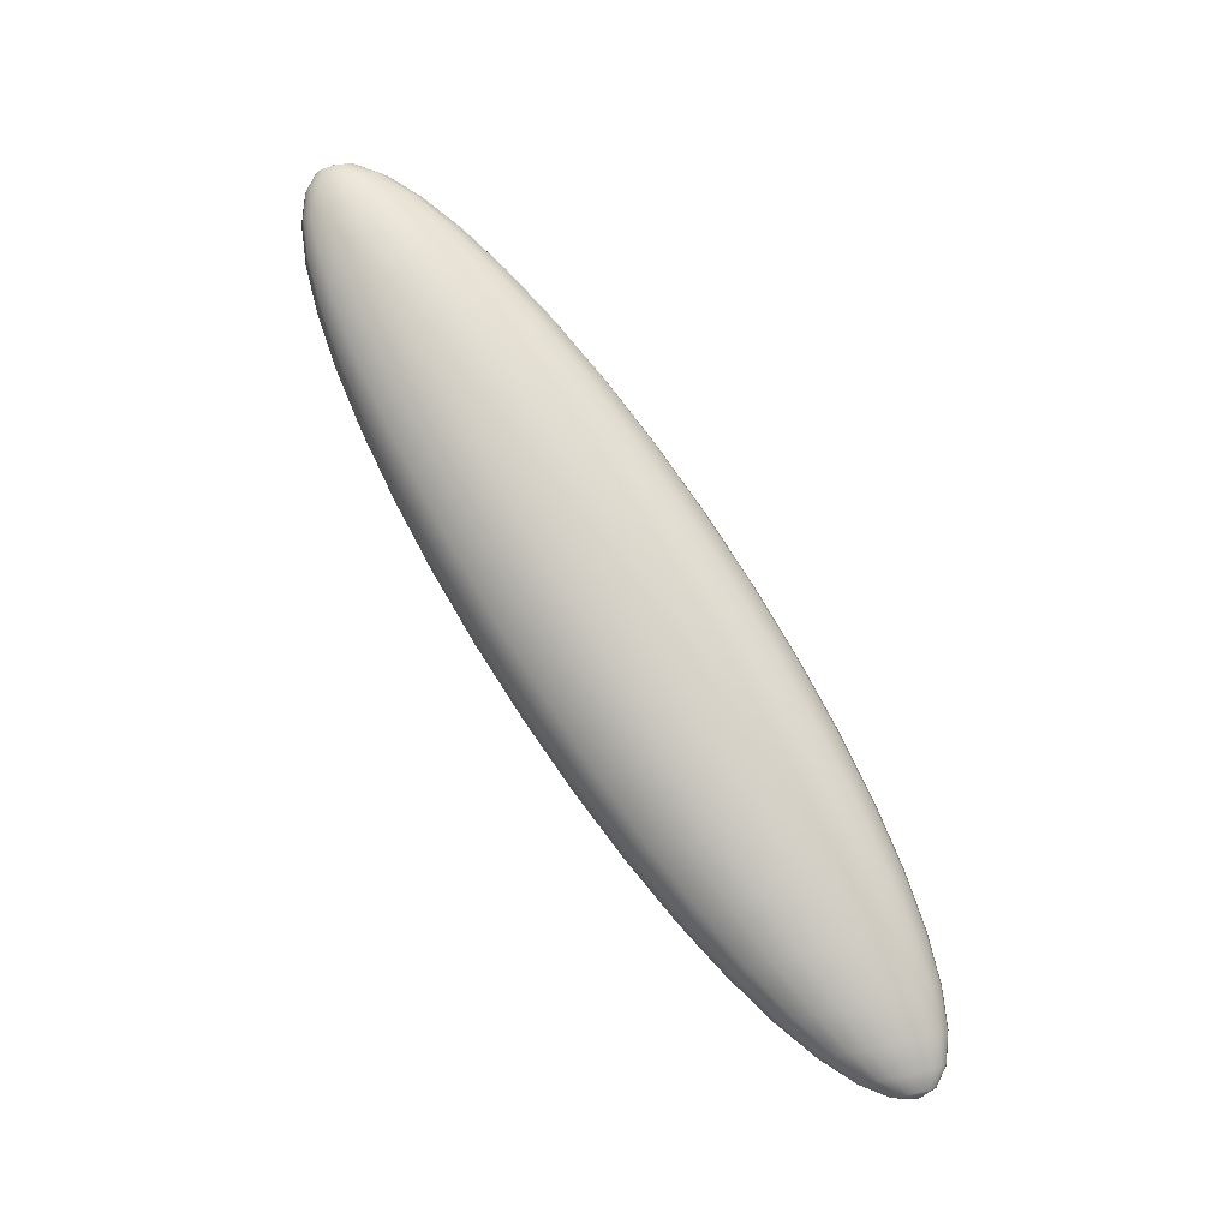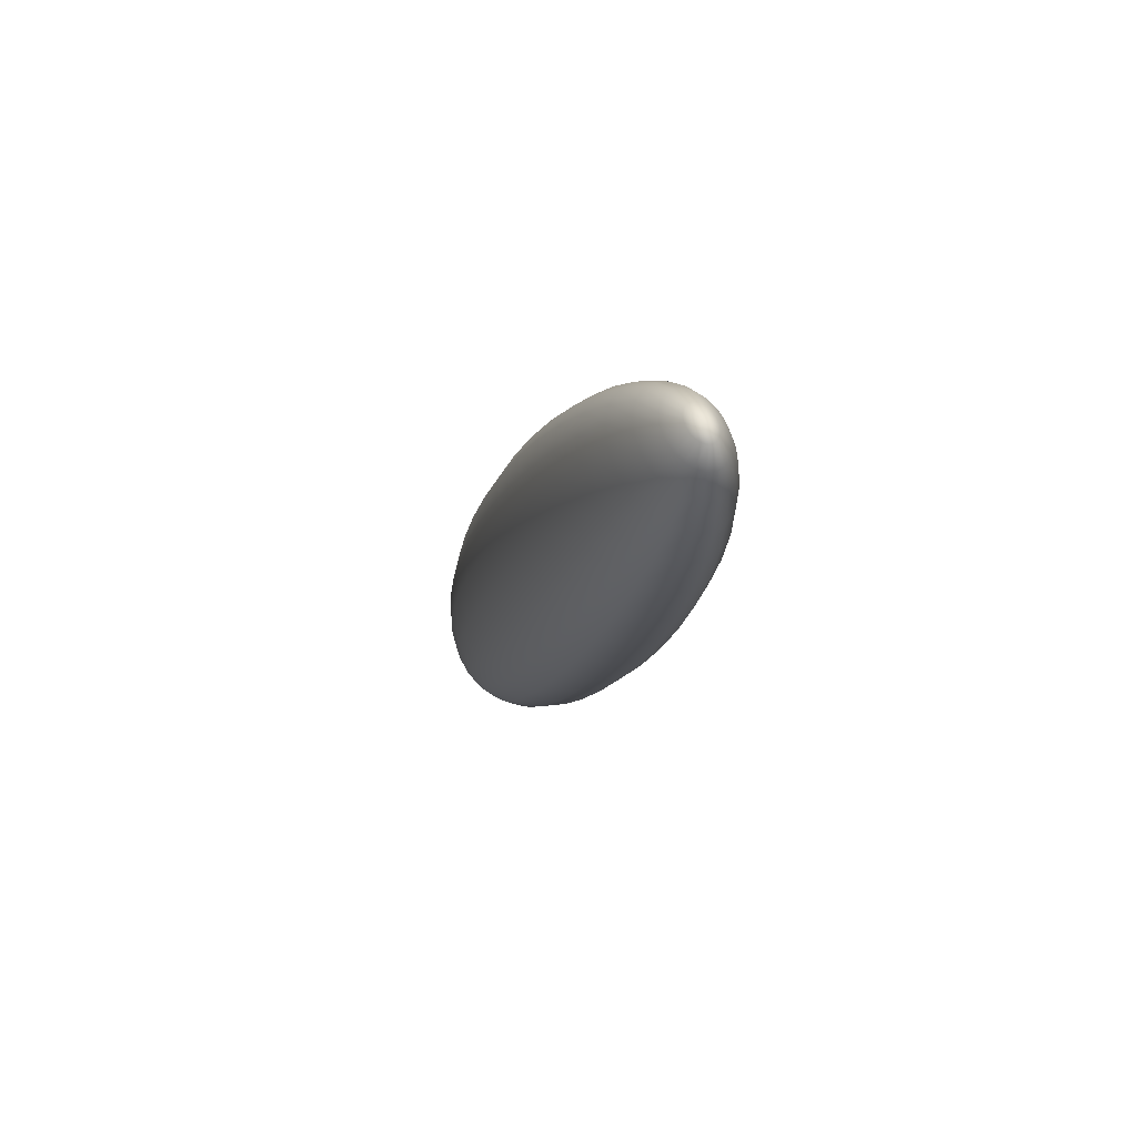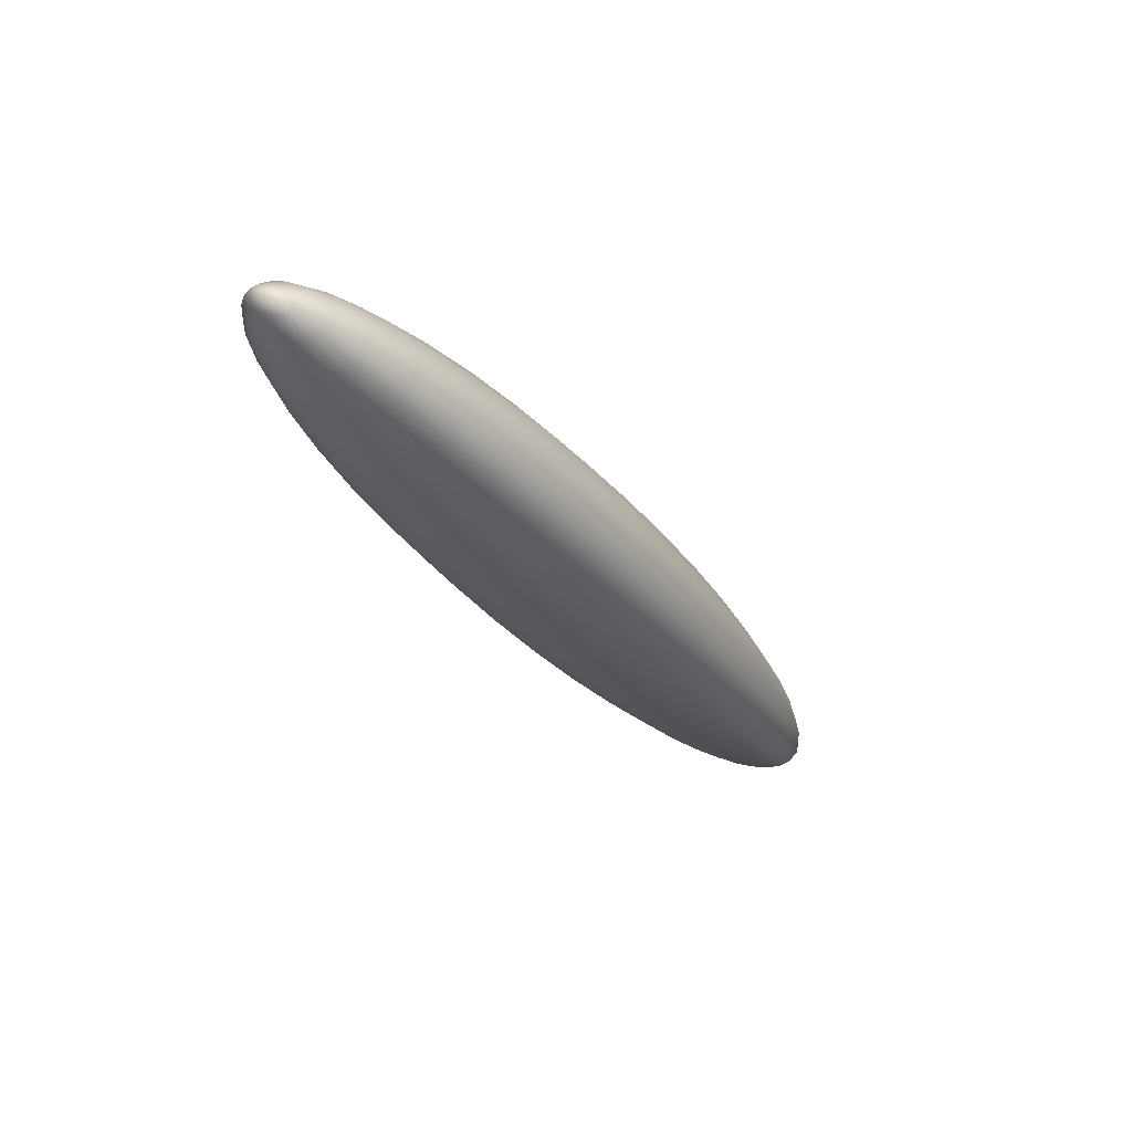
<metadata>
{"format":"obj","ext":"obj","renderer":"f3d","projection":"perspective","resolution":1024,"background":"white","views":[{"elev":-11.0,"azim":88.4,"up":"+Z"},{"elev":47.4,"azim":-22.5,"up":"+Z"},{"elev":76.0,"azim":115.8,"up":"+Z"}]}
</metadata>
<code>
g default1
v 0.01338 3.689 1.318
v 0.01032 3.68 1.316
v 0.005556 3.672 1.314
v -0.00045 3.668 1.313
v -0.007107 3.666 1.313
v -0.01376 3.668 1.313
v -0.01977 3.672 1.314
v -0.02454 3.68 1.316
v -0.0276 3.689 1.318
v -0.02865 3.699 1.32
v -0.0276 3.709 1.322
v -0.02454 3.719 1.324
v -0.01977 3.726 1.326
v -0.01376 3.731 1.327
v -0.007107 3.732 1.327
v -0.00045 3.731 1.327
v 0.005556 3.726 1.326
v 0.01032 3.719 1.324
v 0.01338 3.709 1.322
v 0.01444 3.699 1.32
v 0.03337 3.695 1.289
v 0.02732 3.677 1.285
v 0.01791 3.663 1.282
v 0.006043 3.653 1.28
v -0.007107 3.65 1.279
v -0.02026 3.653 1.28
v -0.03212 3.663 1.282
v -0.04154 3.677 1.285
v -0.04758 3.695 1.289
v -0.04966 3.715 1.294
v -0.04758 3.736 1.298
v -0.04154 3.754 1.302
v -0.03212 3.768 1.305
v -0.02026 3.778 1.307
v -0.007107 3.781 1.308
v 0.006043 3.778 1.307
v 0.01791 3.768 1.305
v 0.02732 3.754 1.302
v 0.03337 3.736 1.298
v 0.03545 3.715 1.294
v 0.05235 3.712 1.244
v 0.04347 3.686 1.238
v 0.02964 3.664 1.233
v 0.01221 3.651 1.23
v -0.007107 3.646 1.229
v -0.02643 3.651 1.23
v -0.04386 3.664 1.233
v -0.05769 3.686 1.238
v -0.06657 3.712 1.244
v -0.06963 3.742 1.25
v -0.06657 3.772 1.257
v -0.05769 3.798 1.263
v -0.04386 3.82 1.268
v -0.02643 3.833 1.271
v -0.007107 3.838 1.272
v 0.01221 3.833 1.271
v 0.02964 3.82 1.268
v 0.04347 3.798 1.263
v 0.05235 3.772 1.257
v 0.05541 3.742 1.25
v 0.06988 3.74 1.183
v 0.05838 3.705 1.175
v 0.04047 3.678 1.169
v 0.01791 3.66 1.165
v -0.007107 3.654 1.164
v -0.03212 3.66 1.165
v -0.05469 3.678 1.169
v -0.07259 3.705 1.175
v -0.08409 3.74 1.183
v -0.08805 3.778 1.191
v -0.08409 3.817 1.2
v -0.07259 3.851 1.208
v -0.05469 3.879 1.214
v -0.03212 3.897 1.218
v -0.007107 3.903 1.219
v 0.01791 3.897 1.218
v 0.04047 3.879 1.214
v 0.05838 3.851 1.208
v 0.06988 3.817 1.2
v 0.07384 3.778 1.191
v 0.0855 3.777 1.108
v 0.07167 3.736 1.099
v 0.05013 3.702 1.091
v 0.02298 3.681 1.087
v -0.007107 3.674 1.085
v -0.0372 3.681 1.087
v -0.06434 3.702 1.091
v -0.08589 3.736 1.099
v -0.09972 3.777 1.108
v -0.1045 3.823 1.118
v -0.09972 3.87 1.128
v -0.08589 3.911 1.138
v -0.06434 3.944 1.145
v -0.0372 3.966 1.15
v -0.007107 3.973 1.151
v 0.02298 3.966 1.15
v 0.05013 3.944 1.145
v 0.07167 3.911 1.138
v 0.0855 3.87 1.128
v 0.09027 3.823 1.118
v 0.09885 3.823 1.021
v 0.08303 3.776 1.01
v 0.05838 3.738 1.002
v 0.02732 3.714 0.9964
v -0.007107 3.705 0.9945
v -0.04154 3.714 0.9964
v -0.07259 3.738 1.002
v -0.09724 3.776 1.01
v -0.1131 3.823 1.021
v -0.1185 3.876 1.032
v -0.1131 3.929 1.044
v -0.09724 3.977 1.055
v -0.07259 4.015 1.063
v -0.04154 4.039 1.068
v -0.007107 4.047 1.07
v 0.02732 4.039 1.068
v 0.05838 4.015 1.063
v 0.08303 3.977 1.055
v 0.09885 3.929 1.044
v 0.1043 3.876 1.032
v 0.1096 3.877 0.9233
v 0.09216 3.825 0.9117
v 0.06502 3.783 0.9024
v 0.03081 3.756 0.8965
v -0.007107 3.747 0.8945
v -0.04503 3.756 0.8965
v -0.07923 3.783 0.9024
v -0.1064 3.825 0.9117
v -0.1238 3.877 0.9233
v -0.1298 3.936 0.9361
v -0.1238 3.994 0.949
v -0.1064 4.046 0.9606
v -0.07923 4.088 0.9699
v -0.04503 4.115 0.9758
v -0.007107 4.124 0.9778
v 0.03081 4.115 0.9758
v 0.06502 4.088 0.9699
v 0.09216 4.046 0.9606
v 0.1096 3.994 0.949
v 0.1156 3.936 0.9361
v 0.1175 3.938 0.8182
v 0.09885 3.882 0.8058
v 0.06988 3.837 0.7959
v 0.03337 3.808 0.7896
v -0.007107 3.799 0.7874
v -0.04758 3.808 0.7896
v -0.08409 3.837 0.7959
v -0.1131 3.882 0.8058
v -0.1317 3.938 0.8182
v -0.1381 4 0.8319
v -0.1317 4.062 0.8456
v -0.1131 4.118 0.858
v -0.08409 4.163 0.8679
v -0.04758 4.191 0.8742
v -0.007107 4.201 0.8764
v 0.03337 4.191 0.8742
v 0.06988 4.163 0.8679
v 0.09885 4.118 0.858
v 0.1175 4.062 0.8456
v 0.1239 4 0.8319
v 0.1223 4.003 0.7079
v 0.1029 3.945 0.695
v 0.07284 3.898 0.6848
v 0.03492 3.869 0.6782
v -0.007107 3.858 0.676
v -0.04914 3.869 0.6782
v -0.08706 3.898 0.6848
v -0.1171 3.945 0.695
v -0.1365 4.003 0.7079
v -0.1431 4.067 0.7222
v -0.1365 4.132 0.7365
v -0.1171 4.19 0.7493
v -0.08706 4.236 0.7596
v -0.04914 4.266 0.7661
v -0.007107 4.276 0.7684
v 0.03492 4.266 0.7661
v 0.07284 4.236 0.7596
v 0.1029 4.19 0.7493
v 0.1223 4.132 0.7365
v 0.1289 4.067 0.7222
v 0.1239 4.071 0.5952
v 0.1043 4.012 0.5822
v 0.07384 3.966 0.5719
v 0.03545 3.936 0.5652
v -0.007107 3.925 0.5629
v -0.04966 3.936 0.5652
v -0.08805 3.966 0.5719
v -0.1185 4.012 0.5822
v -0.1381 4.071 0.5952
v -0.1448 4.137 0.6097
v -0.1381 4.202 0.6241
v -0.1185 4.261 0.6372
v -0.08805 4.308 0.6475
v -0.04966 4.338 0.6542
v -0.007107 4.348 0.6565
v 0.03545 4.338 0.6542
v 0.07384 4.308 0.6475
v 0.1043 4.261 0.6372
v 0.1239 4.202 0.6241
v 0.1306 4.137 0.6097
v 0.1223 4.141 0.4829
v 0.1029 4.083 0.4701
v 0.07284 4.037 0.4598
v 0.03492 4.007 0.4533
v -0.007107 3.997 0.451
v -0.04914 4.007 0.4533
v -0.08706 4.037 0.4598
v -0.1171 4.083 0.4701
v -0.1365 4.141 0.4829
v -0.1431 4.206 0.4972
v -0.1365 4.271 0.5115
v -0.1171 4.329 0.5244
v -0.08706 4.375 0.5346
v -0.04914 4.405 0.5411
v -0.007107 4.415 0.5434
v 0.03492 4.405 0.5411
v 0.07284 4.375 0.5346
v 0.1029 4.329 0.5244
v 0.1223 4.271 0.5115
v 0.1289 4.206 0.4972
v 0.1175 4.211 0.3737
v 0.09885 4.155 0.3613
v 0.06988 4.111 0.3515
v 0.03337 4.082 0.3452
v -0.007107 4.072 0.343
v -0.04758 4.082 0.3452
v -0.08409 4.111 0.3515
v -0.1131 4.155 0.3613
v -0.1317 4.211 0.3737
v -0.1381 4.274 0.3875
v -0.1317 4.336 0.4012
v -0.1131 4.392 0.4136
v -0.08409 4.436 0.4235
v -0.04758 4.465 0.4298
v -0.007107 4.475 0.432
v 0.03337 4.465 0.4298
v 0.06988 4.436 0.4235
v 0.09885 4.392 0.4136
v 0.1175 4.336 0.4012
v 0.1239 4.274 0.3875
v 0.1096 4.28 0.2704
v 0.09216 4.227 0.2587
v 0.06502 4.185 0.2495
v 0.03081 4.159 0.2436
v -0.007107 4.149 0.2416
v -0.04503 4.159 0.2436
v -0.07923 4.185 0.2495
v -0.1064 4.227 0.2587
v -0.1238 4.28 0.2704
v -0.1298 4.338 0.2832
v -0.1238 4.396 0.2961
v -0.1064 4.449 0.3077
v -0.07923 4.49 0.3169
v -0.04503 4.517 0.3229
v -0.007107 4.526 0.3249
v 0.03081 4.517 0.3229
v 0.06502 4.49 0.3169
v 0.09216 4.449 0.3077
v 0.1096 4.396 0.2961
v 0.1156 4.338 0.2832
v 0.09885 4.344 0.1753
v 0.08303 4.296 0.1648
v 0.05838 4.259 0.1564
v 0.02732 4.234 0.151
v -0.007107 4.226 0.1492
v -0.04154 4.234 0.151
v -0.07259 4.259 0.1564
v -0.09724 4.296 0.1648
v -0.1131 4.344 0.1753
v -0.1185 4.397 0.187
v -0.1131 4.45 0.1987
v -0.09724 4.498 0.2093
v -0.07259 4.535 0.2176
v -0.04154 4.56 0.223
v -0.007107 4.568 0.2249
v 0.02732 4.56 0.223
v 0.05838 4.535 0.2176
v 0.08303 4.498 0.2093
v 0.09885 4.45 0.1987
v 0.1043 4.397 0.187
v 0.0855 4.404 0.091
v 0.07167 4.362 0.08178
v 0.05013 4.329 0.07447
v 0.02298 4.308 0.06977
v -0.007107 4.3 0.06815
v -0.0372 4.308 0.06977
v -0.06434 4.329 0.07447
v -0.08589 4.362 0.08178
v -0.09972 4.404 0.091
v -0.1045 4.45 0.1012
v -0.09972 4.496 0.1114
v -0.08589 4.538 0.1207
v -0.06434 4.571 0.128
v -0.0372 4.592 0.1327
v -0.007107 4.599 0.1343
v 0.02298 4.592 0.1327
v 0.05013 4.571 0.128
v 0.07167 4.538 0.1207
v 0.0855 4.496 0.1114
v 0.09027 4.45 0.1012
v 0.06988 4.457 0.01945
v 0.05838 4.422 0.01178
v 0.04047 4.394 0.0057
v 0.01791 4.377 0.001796
v -0.007107 4.371 0.00045
v -0.03212 4.377 0.001796
v -0.05469 4.394 0.0057
v -0.07259 4.422 0.01178
v -0.08409 4.457 0.01945
v -0.08805 4.495 0.02794
v -0.08409 4.533 0.03644
v -0.07259 4.568 0.0441
v -0.05469 4.596 0.05018
v -0.03212 4.613 0.05409
v -0.007107 4.619 0.05543
v 0.01791 4.613 0.05409
v 0.04047 4.596 0.05018
v 0.05838 4.568 0.0441
v 0.06988 4.533 0.03644
v 0.07384 4.495 0.02794
v 0.05235 4.502 -0.03758
v 0.04347 4.475 -0.0435
v 0.02964 4.454 -0.0482
v 0.01221 4.44 -0.05121
v -0.007107 4.435 -0.05225
v -0.02643 4.44 -0.05121
v -0.04386 4.454 -0.0482
v -0.05769 4.475 -0.0435
v -0.06657 4.502 -0.03758
v -0.06963 4.531 -0.03102
v -0.06657 4.561 -0.02446
v -0.05769 4.588 -0.01854
v -0.04386 4.609 -0.01384
v -0.02643 4.623 -0.01082
v -0.007107 4.627 -0.009784
v 0.01221 4.623 -0.01082
v 0.02964 4.609 -0.01384
v 0.04347 4.588 -0.01854
v 0.05235 4.561 -0.02446
v 0.05541 4.531 -0.03102
v 0.03337 4.538 -0.07866
v 0.02732 4.52 -0.08269
v 0.01791 4.505 -0.08589
v 0.006043 4.496 -0.08794
v -0.007107 4.493 -0.08865
v -0.02026 4.496 -0.08794
v -0.03212 4.505 -0.08589
v -0.04154 4.52 -0.08269
v -0.04758 4.538 -0.07866
v -0.04966 4.558 -0.0742
v -0.04758 4.578 -0.06973
v -0.04154 4.596 -0.0657
v -0.03212 4.611 -0.06251
v -0.02026 4.62 -0.06045
v -0.007107 4.623 -0.05974
v 0.006043 4.62 -0.06045
v 0.01791 4.611 -0.06251
v 0.02732 4.596 -0.0657
v 0.03337 4.578 -0.06973
v 0.03545 4.558 -0.0742
v 0.01338 4.564 -0.1028
v 0.01032 4.555 -0.1048
v 0.005556 4.547 -0.1065
v -0.00045 4.543 -0.1075
v -0.007107 4.541 -0.1079
v -0.01376 4.543 -0.1075
v -0.01977 4.547 -0.1065
v -0.02454 4.555 -0.1048
v -0.0276 4.564 -0.1028
v -0.02865 4.574 -0.1005
v -0.0276 4.584 -0.09828
v -0.02454 4.594 -0.09624
v -0.01977 4.601 -0.09462
v -0.01376 4.606 -0.09358
v -0.007107 4.607 -0.09322
v -0.00045 4.606 -0.09358
v 0.005556 4.601 -0.09462
v 0.01032 4.594 -0.09624
v 0.01338 4.584 -0.09828
v 0.01444 4.574 -0.1005
v -0.007107 3.694 1.329
v -0.007107 4.58 -0.1094
g Arm_initialShadingGroup group4 pasted__pSphere2 polySurface2 polySurface3 polySurface1
f 1 2 22 21
f 2 3 23 22
f 3 4 24 23
f 4 5 25 24
f 5 6 26 25
f 6 7 27 26
f 7 8 28 27
f 8 9 29 28
f 9 10 30 29
f 10 11 31 30
f 11 12 32 31
f 12 13 33 32
f 13 14 34 33
f 14 15 35 34
f 15 16 36 35
f 16 17 37 36
f 17 18 38 37
f 18 19 39 38
f 19 20 40 39
f 20 1 21 40
f 21 22 42 41
f 22 23 43 42
f 23 24 44 43
f 24 25 45 44
f 25 26 46 45
f 26 27 47 46
f 27 28 48 47
f 28 29 49 48
f 29 30 50 49
f 30 31 51 50
f 31 32 52 51
f 32 33 53 52
f 33 34 54 53
f 34 35 55 54
f 35 36 56 55
f 36 37 57 56
f 37 38 58 57
f 38 39 59 58
f 39 40 60 59
f 40 21 41 60
f 41 42 62 61
f 42 43 63 62
f 43 44 64 63
f 44 45 65 64
f 45 46 66 65
f 46 47 67 66
f 47 48 68 67
f 48 49 69 68
f 49 50 70 69
f 50 51 71 70
f 51 52 72 71
f 52 53 73 72
f 53 54 74 73
f 54 55 75 74
f 55 56 76 75
f 56 57 77 76
f 57 58 78 77
f 58 59 79 78
f 59 60 80 79
f 60 41 61 80
f 61 62 82 81
f 62 63 83 82
f 63 64 84 83
f 64 65 85 84
f 65 66 86 85
f 66 67 87 86
f 67 68 88 87
f 68 69 89 88
f 69 70 90 89
f 70 71 91 90
f 71 72 92 91
f 72 73 93 92
f 73 74 94 93
f 74 75 95 94
f 75 76 96 95
f 76 77 97 96
f 77 78 98 97
f 78 79 99 98
f 79 80 100 99
f 80 61 81 100
f 81 82 102 101
f 82 83 103 102
f 83 84 104 103
f 84 85 105 104
f 85 86 106 105
f 86 87 107 106
f 87 88 108 107
f 88 89 109 108
f 89 90 110 109
f 90 91 111 110
f 91 92 112 111
f 92 93 113 112
f 93 94 114 113
f 94 95 115 114
f 95 96 116 115
f 96 97 117 116
f 97 98 118 117
f 98 99 119 118
f 99 100 120 119
f 100 81 101 120
f 101 102 122 121
f 102 103 123 122
f 103 104 124 123
f 104 105 125 124
f 105 106 126 125
f 106 107 127 126
f 107 108 128 127
f 108 109 129 128
f 109 110 130 129
f 110 111 131 130
f 111 112 132 131
f 112 113 133 132
f 113 114 134 133
f 114 115 135 134
f 115 116 136 135
f 116 117 137 136
f 117 118 138 137
f 118 119 139 138
f 119 120 140 139
f 120 101 121 140
f 121 122 142 141
f 122 123 143 142
f 123 124 144 143
f 124 125 145 144
f 125 126 146 145
f 126 127 147 146
f 127 128 148 147
f 128 129 149 148
f 129 130 150 149
f 130 131 151 150
f 131 132 152 151
f 132 133 153 152
f 133 134 154 153
f 134 135 155 154
f 135 136 156 155
f 136 137 157 156
f 137 138 158 157
f 138 139 159 158
f 139 140 160 159
f 140 121 141 160
f 141 142 162 161
f 142 143 163 162
f 143 144 164 163
f 144 145 165 164
f 145 146 166 165
f 146 147 167 166
f 147 148 168 167
f 148 149 169 168
f 149 150 170 169
f 150 151 171 170
f 151 152 172 171
f 152 153 173 172
f 153 154 174 173
f 154 155 175 174
f 155 156 176 175
f 156 157 177 176
f 157 158 178 177
f 158 159 179 178
f 159 160 180 179
f 160 141 161 180
f 161 162 182 181
f 162 163 183 182
f 163 164 184 183
f 164 165 185 184
f 165 166 186 185
f 166 167 187 186
f 167 168 188 187
f 168 169 189 188
f 169 170 190 189
f 170 171 191 190
f 171 172 192 191
f 172 173 193 192
f 173 174 194 193
f 174 175 195 194
f 175 176 196 195
f 176 177 197 196
f 177 178 198 197
f 178 179 199 198
f 179 180 200 199
f 180 161 181 200
f 181 182 202 201
f 182 183 203 202
f 183 184 204 203
f 184 185 205 204
f 185 186 206 205
f 186 187 207 206
f 187 188 208 207
f 188 189 209 208
f 189 190 210 209
f 190 191 211 210
f 191 192 212 211
f 192 193 213 212
f 193 194 214 213
f 194 195 215 214
f 195 196 216 215
f 196 197 217 216
f 197 198 218 217
f 198 199 219 218
f 199 200 220 219
f 200 181 201 220
f 201 202 222 221
f 202 203 223 222
f 203 204 224 223
f 204 205 225 224
f 205 206 226 225
f 206 207 227 226
f 207 208 228 227
f 208 209 229 228
f 209 210 230 229
f 210 211 231 230
f 211 212 232 231
f 212 213 233 232
f 213 214 234 233
f 214 215 235 234
f 215 216 236 235
f 216 217 237 236
f 217 218 238 237
f 218 219 239 238
f 219 220 240 239
f 220 201 221 240
f 221 222 242 241
f 222 223 243 242
f 223 224 244 243
f 224 225 245 244
f 225 226 246 245
f 226 227 247 246
f 227 228 248 247
f 228 229 249 248
f 229 230 250 249
f 230 231 251 250
f 231 232 252 251
f 232 233 253 252
f 233 234 254 253
f 234 235 255 254
f 235 236 256 255
f 236 237 257 256
f 237 238 258 257
f 238 239 259 258
f 239 240 260 259
f 240 221 241 260
f 241 242 262 261
f 242 243 263 262
f 243 244 264 263
f 244 245 265 264
f 245 246 266 265
f 246 247 267 266
f 247 248 268 267
f 248 249 269 268
f 249 250 270 269
f 250 251 271 270
f 251 252 272 271
f 252 253 273 272
f 253 254 274 273
f 254 255 275 274
f 255 256 276 275
f 256 257 277 276
f 257 258 278 277
f 258 259 279 278
f 259 260 280 279
f 260 241 261 280
f 261 262 282 281
f 262 263 283 282
f 263 264 284 283
f 264 265 285 284
f 265 266 286 285
f 266 267 287 286
f 267 268 288 287
f 268 269 289 288
f 269 270 290 289
f 270 271 291 290
f 271 272 292 291
f 272 273 293 292
f 273 274 294 293
f 274 275 295 294
f 275 276 296 295
f 276 277 297 296
f 277 278 298 297
f 278 279 299 298
f 279 280 300 299
f 280 261 281 300
f 281 282 302 301
f 282 283 303 302
f 283 284 304 303
f 284 285 305 304
f 285 286 306 305
f 286 287 307 306
f 287 288 308 307
f 288 289 309 308
f 289 290 310 309
f 290 291 311 310
f 291 292 312 311
f 292 293 313 312
f 293 294 314 313
f 294 295 315 314
f 295 296 316 315
f 296 297 317 316
f 297 298 318 317
f 298 299 319 318
f 299 300 320 319
f 300 281 301 320
f 301 302 322 321
f 302 303 323 322
f 303 304 324 323
f 304 305 325 324
f 305 306 326 325
f 306 307 327 326
f 307 308 328 327
f 308 309 329 328
f 309 310 330 329
f 310 311 331 330
f 311 312 332 331
f 312 313 333 332
f 313 314 334 333
f 314 315 335 334
f 315 316 336 335
f 316 317 337 336
f 317 318 338 337
f 318 319 339 338
f 319 320 340 339
f 320 301 321 340
f 321 322 342 341
f 322 323 343 342
f 323 324 344 343
f 324 325 345 344
f 325 326 346 345
f 326 327 347 346
f 327 328 348 347
f 328 329 349 348
f 329 330 350 349
f 330 331 351 350
f 331 332 352 351
f 332 333 353 352
f 333 334 354 353
f 334 335 355 354
f 335 336 356 355
f 336 337 357 356
f 337 338 358 357
f 338 339 359 358
f 339 340 360 359
f 340 321 341 360
f 341 342 362 361
f 342 343 363 362
f 343 344 364 363
f 344 345 365 364
f 345 346 366 365
f 346 347 367 366
f 347 348 368 367
f 348 349 369 368
f 349 350 370 369
f 350 351 371 370
f 351 352 372 371
f 352 353 373 372
f 353 354 374 373
f 354 355 375 374
f 355 356 376 375
f 356 357 377 376
f 357 358 378 377
f 358 359 379 378
f 359 360 380 379
f 360 341 361 380
f 2 1 381
f 3 2 381
f 4 3 381
f 5 4 381
f 6 5 381
f 7 6 381
f 8 7 381
f 9 8 381
f 10 9 381
f 11 10 381
f 12 11 381
f 13 12 381
f 14 13 381
f 15 14 381
f 16 15 381
f 17 16 381
f 18 17 381
f 19 18 381
f 20 19 381
f 1 20 381
f 361 362 382
f 362 363 382
f 363 364 382
f 364 365 382
f 365 366 382
f 366 367 382
f 367 368 382
f 368 369 382
f 369 370 382
f 370 371 382
f 371 372 382
f 372 373 382
f 373 374 382
f 374 375 382
f 375 376 382
f 376 377 382
f 377 378 382
f 378 379 382
f 379 380 382
f 380 361 382

</code>
